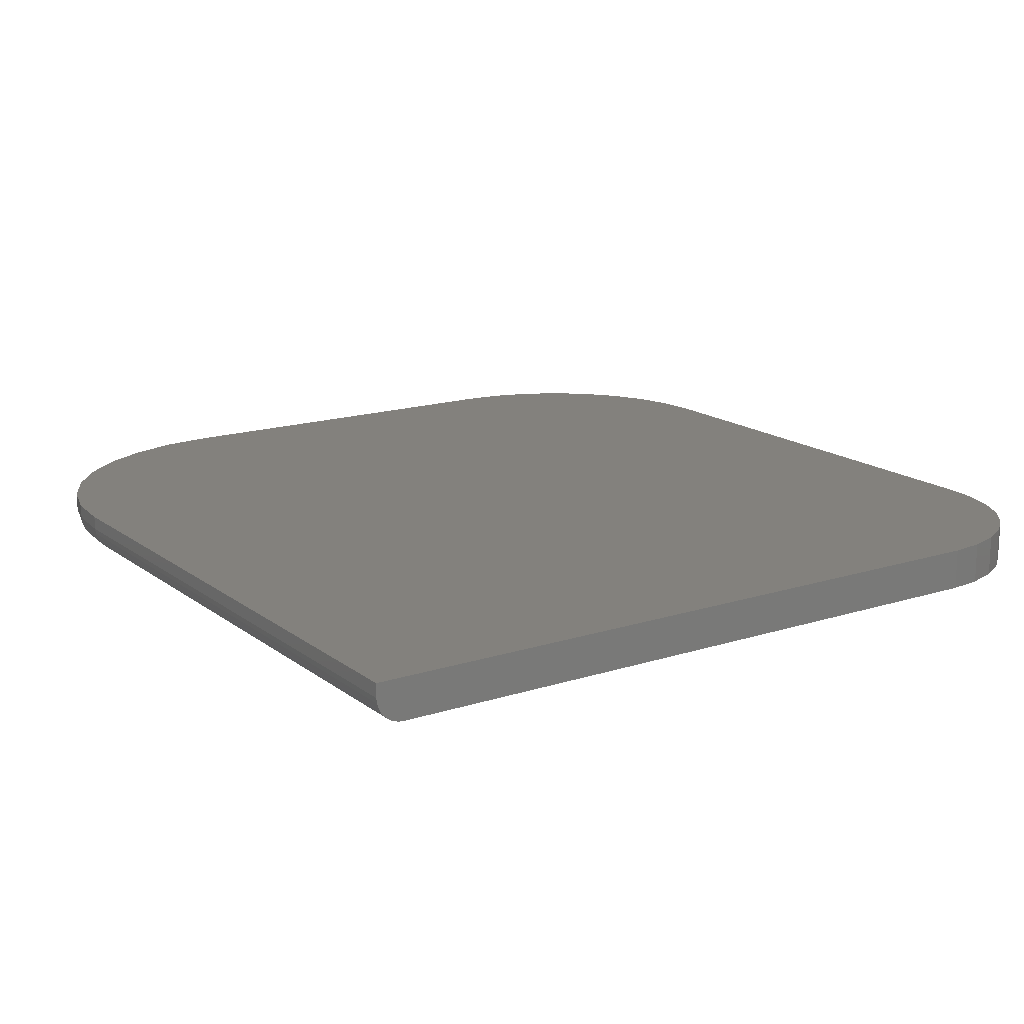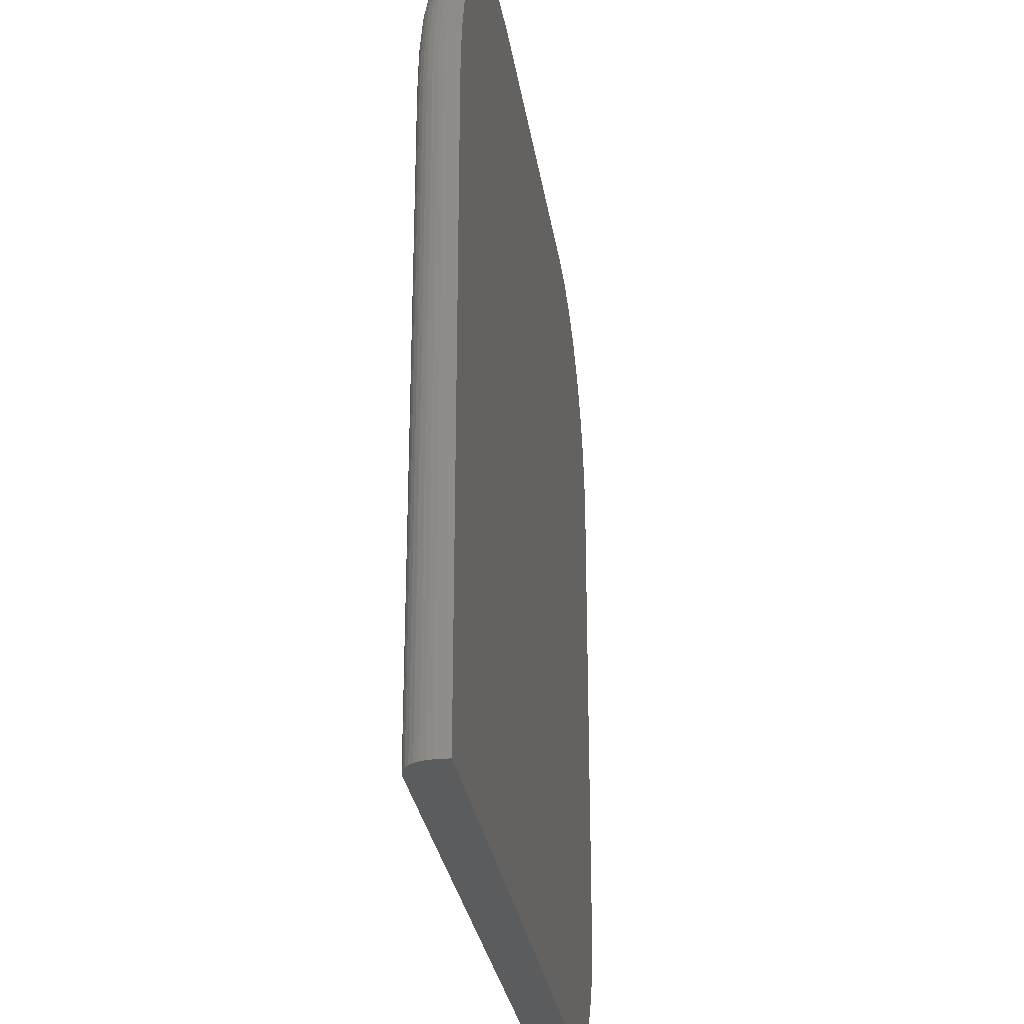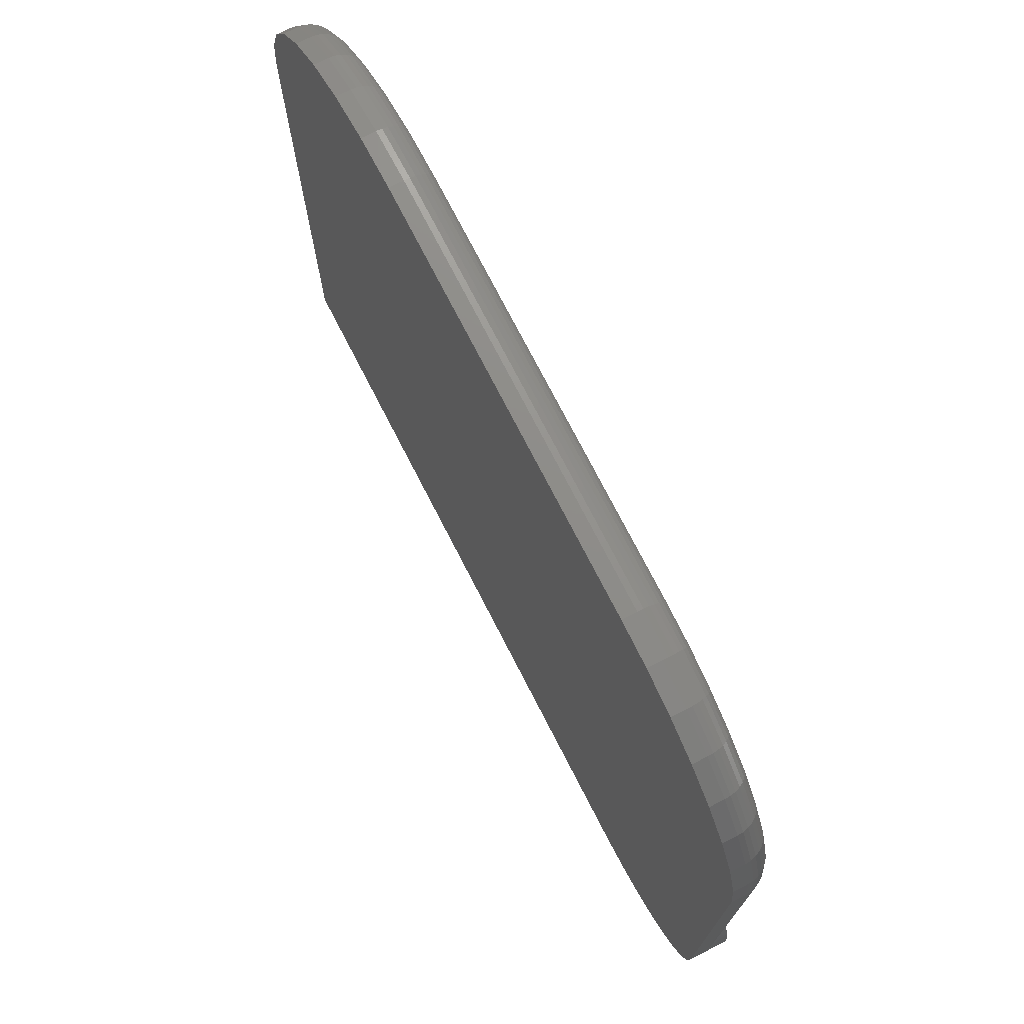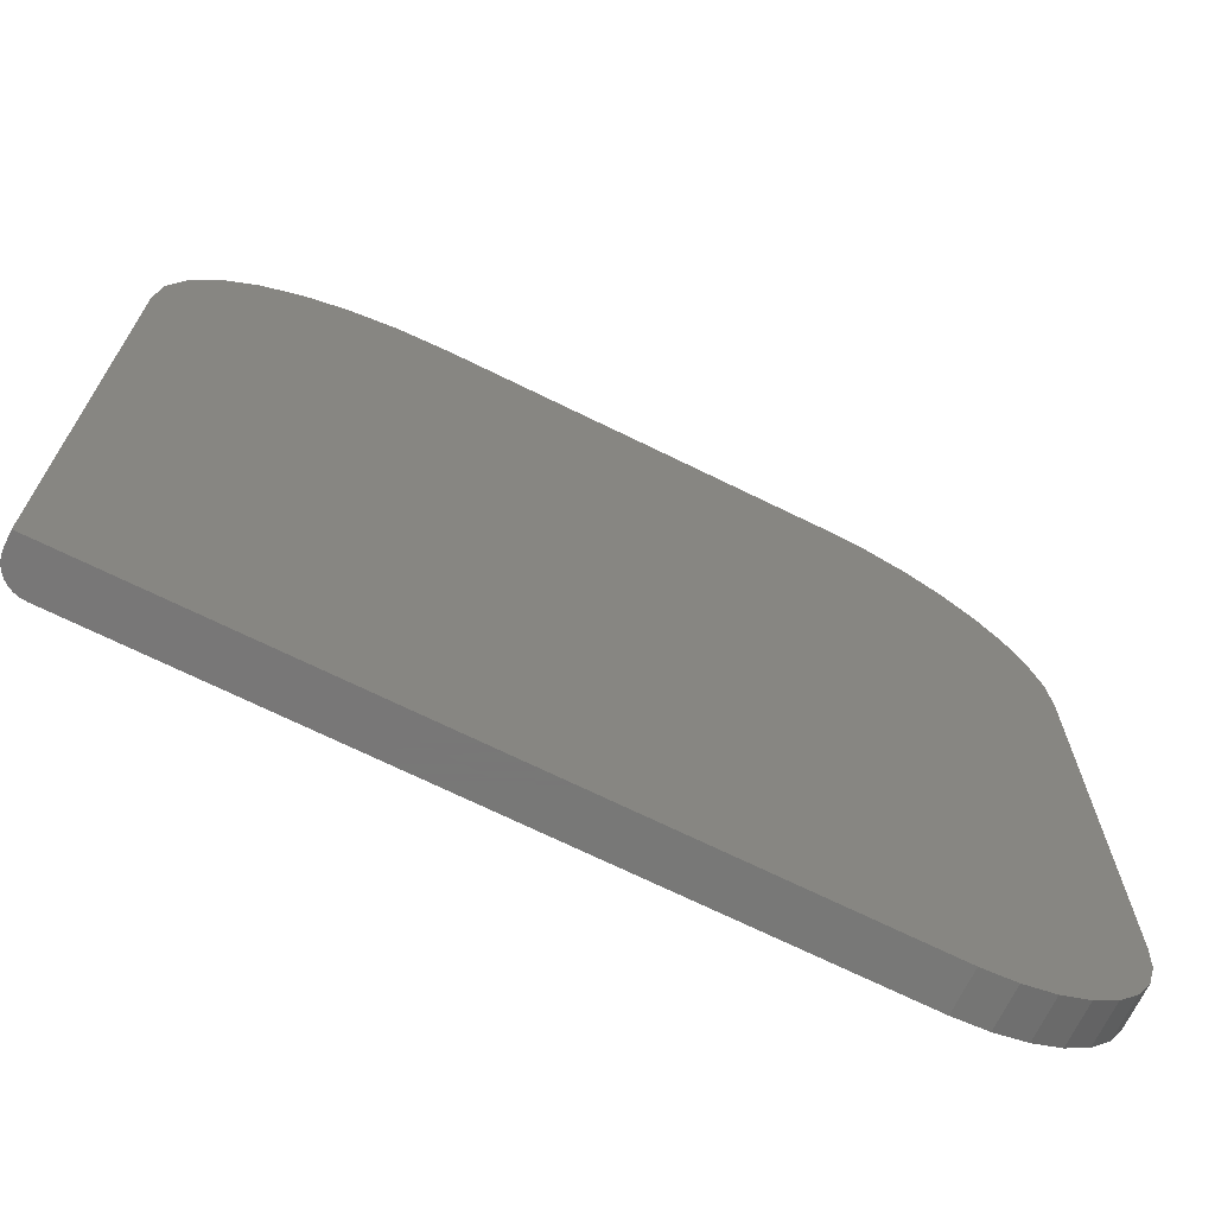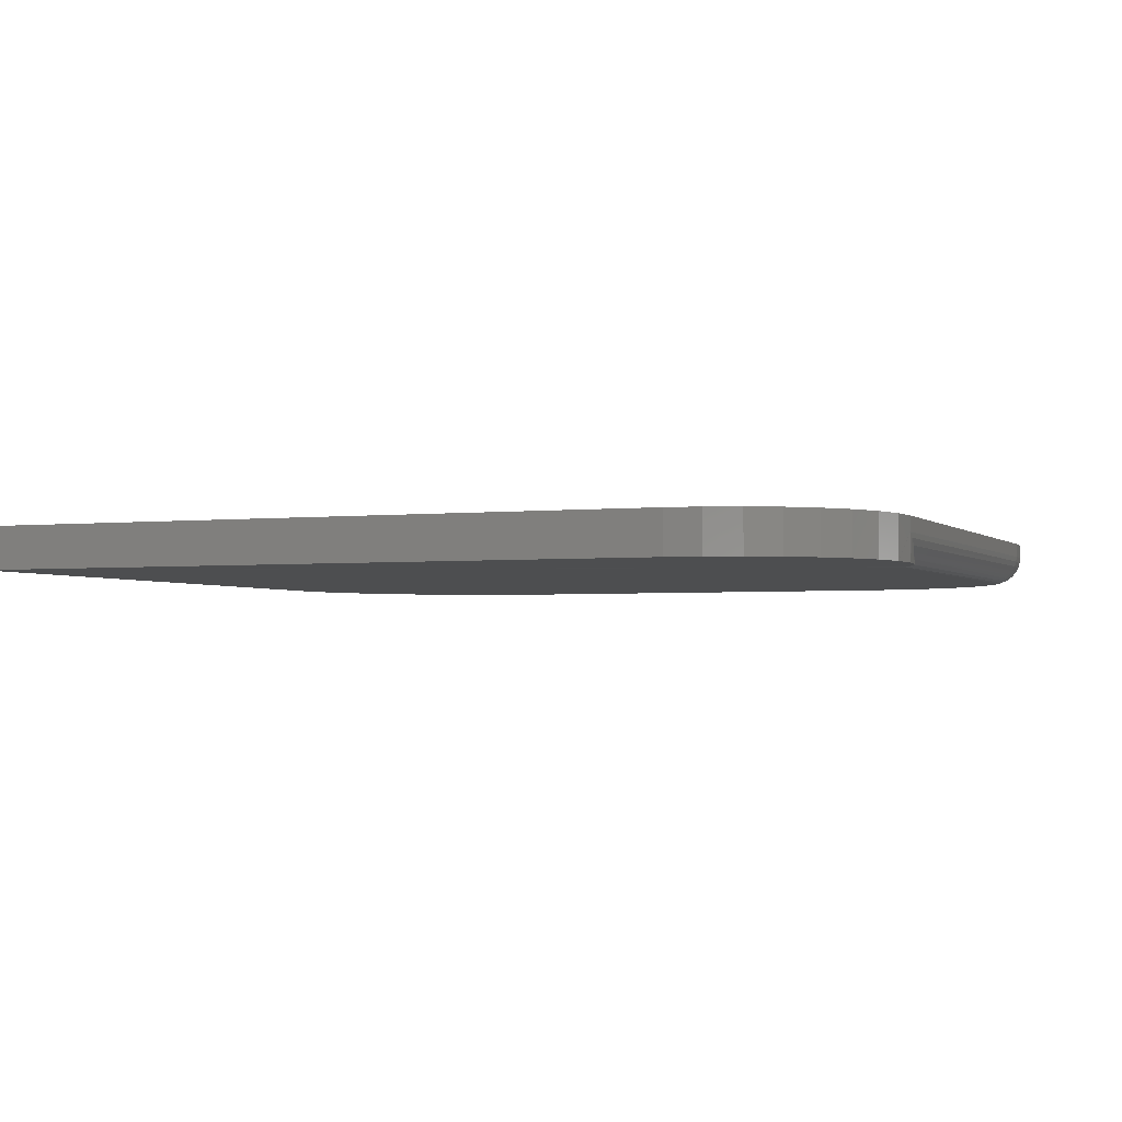
<metadata>
{"format":"stl","ext":"stl","renderer":"f3d","projection":"perspective","resolution":1024,"background":"white","views":[{"elev":16.1,"azim":-33.7,"up":"+Z"},{"elev":-28.8,"azim":-81.6,"up":"+Y"},{"elev":74.5,"azim":62.8,"up":"+Y"},{"elev":-70.3,"azim":-26.2,"up":"+Y"},{"elev":-2.7,"azim":22.0,"up":"+Z"}]}
</metadata>
<code>
# stl→obj: 220 verts, 436 faces
v 0.7199 -0.3462 0
v 0.6999 -0.3065 0.0002372
v 0.7131 -0.331 0.003596
v 0.7239 -0.3562 0.009843
v 0.7357 -0.3971 0
v 0.7321 -0.3818 0.01798
v 0.7378 -0.408 0.02752
v 0.738 -0.5071 0
v 0.742 -0.4496 0.04584
v 0.742 -0.45 0.04688
v 0.742 -0.45 0.07031
v 0.738 -0.5071 0.07031
v 0.742 -0.45 0
v 0.7412 -0.4342 0.03794
v 0.742 -0.4482 0.04456
v 0.7228 -0.5624 0
v 0.7228 -0.5624 0.07031
v 0.6972 -0.6136 0
v 0.6972 -0.6136 0.07031
v 0.662 -0.6589 0
v 0.662 -0.6589 0.07031
v 0.6188 -0.6964 0
v 0.6188 -0.6964 0.07031
v 0.569 -0.7247 0
v 0.569 -0.7247 0.07031
v 0.5146 -0.7428 0
v 0.5146 -0.7428 0.07031
v 0.4578 -0.75 0
v 0.4578 -0.75 0.07031
v -0.6953 -0.75 0
v 0.6951 -0.299 0
v 0.3789 0.7031 0
v 0.4406 0.697 0
v -0.3001 0.7031 0
v -0.3772 0.6955 0
v -0.6953 0.3079 0
v 0.6951 0.3868 0
v 0.6711 0.5079 0
v -0.6287 0.5275 0
v 0.6418 0.5626 0
v -0.5796 0.5874 0
v 0.6025 0.6105 0
v -0.5197 0.6365 0
v 0.5546 0.6498 0
v -0.4513 0.673 0
v 0.4999 0.679 0
v -0.6877 0.385 0
v -0.6652 0.4591 0
v 0.6891 0.4485 0
v -0.7422 0.3079 0.07031
v -0.7422 0.3079 0.04688
v -0.7422 -0.75 0.07031
v -0.7422 -0.75 0.04688
v -0.7337 0.3941 0.04688
v -0.7337 0.3941 0.07031
v -0.7085 0.4771 0.04688
v -0.7085 0.4771 0.07031
v -0.6677 0.5535 0.04688
v -0.6677 0.5535 0.07031
v -0.6127 0.6205 0.04688
v -0.6127 0.6205 0.07031
v -0.5457 0.6755 0.04688
v -0.5457 0.6755 0.07031
v -0.4693 0.7163 0.04688
v -0.4693 0.7163 0.07031
v -0.3863 0.7415 0.04688
v -0.3863 0.7415 0.07031
v -0.3001 0.75 0.04688
v -0.3001 0.75 0.07031
v 0.3789 0.75 0.07031
v 0.3789 0.75 0.04688
v 0.4497 0.743 0.04688
v 0.4497 0.743 0.07031
v 0.5178 0.7224 0.04688
v 0.5178 0.7224 0.07031
v 0.5806 0.6888 0.04688
v 0.5806 0.6888 0.07031
v 0.6357 0.6436 0.04688
v 0.6357 0.6436 0.07031
v 0.6808 0.5886 0.04688
v 0.6808 0.5886 0.07031
v 0.7144 0.5258 0.04688
v 0.7144 0.5258 0.07031
v 0.735 0.4577 0.04688
v 0.735 0.4577 0.07031
v 0.742 0.3868 0.04688
v 0.742 0.3868 0.07031
v -0.7386 -0.75 0.02894
v -0.7413 -0.75 0.03773
v -0.7285 -0.75 0.01373
v -0.7214 -0.75 0.0079
v -0.7133 -0.75 0.003568
v -0.7045 -0.75 0.0009007
v -0.7343 -0.75 0.02083
v 0.7411 0.3868 0.03773
v 0.7043 0.3868 0.0009007
v 0.7131 0.3868 0.003568
v 0.7212 0.3868 0.0079
v 0.7283 0.3868 0.01373
v 0.7341 0.3868 0.02083
v 0.7385 0.3868 0.02894
v -0.7045 0.3079 0.0009007
v -0.7133 0.3079 0.003568
v -0.7214 0.3079 0.0079
v -0.7285 0.3079 0.01373
v -0.7343 0.3079 0.02083
v -0.7386 0.3079 0.02894
v -0.7413 0.3079 0.03773
v -0.7328 0.394 0.03773
v -0.7302 0.3934 0.02894
v -0.7259 0.3926 0.02083
v -0.7202 0.3915 0.01373
v -0.7133 0.3901 0.0079
v -0.7053 0.3885 0.003568
v -0.6967 0.3868 0.0009007
v -0.3862 0.7406 0.03773
v -0.3001 0.7491 0.03773
v -0.3856 0.738 0.02894
v -0.3001 0.7464 0.02894
v -0.3848 0.7338 0.02083
v -0.3001 0.7421 0.02083
v -0.3837 0.728 0.01373
v -0.3001 0.7363 0.01373
v -0.3823 0.7211 0.0079
v -0.3001 0.7292 0.0079
v -0.3807 0.7131 0.003568
v -0.3001 0.7211 0.003568
v -0.379 0.7045 0.0009007
v -0.3001 0.7123 0.0009007
v -0.4689 0.7155 0.03773
v -0.4679 0.7131 0.02894
v -0.4662 0.709 0.02083
v -0.464 0.7037 0.01373
v -0.4613 0.6971 0.0079
v -0.4582 0.6896 0.003568
v -0.4548 0.6815 0.0009007
v -0.5452 0.6747 0.03773
v -0.5437 0.6725 0.02894
v -0.5413 0.6689 0.02083
v -0.5381 0.6641 0.01373
v -0.5341 0.6582 0.0079
v -0.5296 0.6514 0.003568
v -0.5247 0.6441 0.0009007
v -0.6121 0.6199 0.03773
v -0.6102 0.618 0.02894
v -0.6071 0.6149 0.02083
v -0.603 0.6108 0.01373
v -0.598 0.6058 0.0079
v -0.5922 0.6 0.003568
v -0.586 0.5938 0.0009007
v -0.6669 0.553 0.03773
v -0.6647 0.5515 0.02894
v -0.6611 0.5491 0.02083
v -0.6563 0.5459 0.01373
v -0.6504 0.5419 0.0079
v -0.6436 0.5374 0.003568
v -0.6363 0.5326 0.0009007
v -0.7077 0.4767 0.03773
v -0.7052 0.4757 0.02894
v -0.7012 0.4741 0.02083
v -0.6958 0.4718 0.01373
v -0.6893 0.4691 0.0079
v -0.6818 0.466 0.003568
v -0.6737 0.4626 0.0009007
v 0.3789 0.7123 0.0009007
v 0.3789 0.7211 0.003568
v 0.3789 0.7292 0.0079
v 0.3789 0.7363 0.01373
v 0.3789 0.7421 0.02083
v 0.3789 0.7464 0.02894
v 0.3789 0.7491 0.03773
v 0.4495 0.7421 0.03773
v 0.449 0.7395 0.02894
v 0.4482 0.7353 0.02083
v 0.447 0.7296 0.01373
v 0.4456 0.7226 0.0079
v 0.4441 0.7146 0.003568
v 0.4424 0.706 0.0009007
v 0.7342 0.4575 0.03773
v 0.7315 0.457 0.02894
v 0.7273 0.4561 0.02083
v 0.7216 0.455 0.01373
v 0.7146 0.4536 0.0079
v 0.7067 0.452 0.003568
v 0.698 0.4503 0.0009007
v 0.7135 0.5255 0.03773
v 0.7111 0.5245 0.02894
v 0.7071 0.5228 0.02083
v 0.7017 0.5206 0.01373
v 0.6951 0.5178 0.0079
v 0.6876 0.5147 0.003568
v 0.6795 0.5114 0.0009007
v 0.6801 0.5881 0.03773
v 0.6779 0.5866 0.02894
v 0.6743 0.5842 0.02083
v 0.6694 0.581 0.01373
v 0.6635 0.577 0.0079
v 0.6568 0.5725 0.003568
v 0.6494 0.5676 0.0009007
v 0.635 0.643 0.03773
v 0.6331 0.6411 0.02894
v 0.6301 0.638 0.02083
v 0.6259 0.6339 0.01373
v 0.6209 0.6289 0.0079
v 0.6152 0.6232 0.003568
v 0.609 0.617 0.0009007
v 0.5801 0.688 0.03773
v 0.5786 0.6858 0.02894
v 0.5762 0.6822 0.02083
v 0.573 0.6774 0.01373
v 0.5691 0.6715 0.0079
v 0.5645 0.6647 0.003568
v 0.5597 0.6574 0.0009007
v 0.5175 0.7215 0.03773
v 0.5165 0.7191 0.02894
v 0.5148 0.7151 0.02083
v 0.5126 0.7097 0.01373
v 0.5099 0.7031 0.0079
v 0.5068 0.6956 0.003568
v 0.5034 0.6875 0.0009007
f 1 2 3
f 3 4 1
f 5 1 4
f 5 4 6
f 6 7 5
f 8 9 10
f 8 10 11
f 8 11 12
f 13 5 7
f 13 7 14
f 13 14 15
f 13 15 9
f 13 9 8
f 8 12 16
f 16 12 17
f 16 17 18
f 18 17 19
f 18 19 20
f 20 19 21
f 20 21 22
f 22 21 23
f 22 23 24
f 24 23 25
f 24 25 26
f 26 25 27
f 26 27 28
f 28 27 29
f 1 30 2
f 31 2 30
f 32 33 34
f 33 35 34
f 30 36 37
f 30 37 31
f 30 1 5
f 30 5 13
f 30 13 8
f 30 8 16
f 30 16 18
f 30 18 20
f 30 20 22
f 30 22 24
f 30 24 26
f 30 26 28
f 38 39 40
f 40 39 41
f 40 41 42
f 42 41 43
f 42 43 44
f 44 43 45
f 44 45 46
f 46 45 35
f 46 35 33
f 36 47 37
f 37 47 48
f 37 48 49
f 49 48 39
f 49 39 38
f 50 51 52
f 52 51 53
f 51 50 54
f 54 50 55
f 54 55 56
f 56 55 57
f 56 57 58
f 58 57 59
f 58 59 60
f 60 59 61
f 60 61 62
f 62 61 63
f 62 63 64
f 64 63 65
f 64 65 66
f 66 65 67
f 66 67 68
f 68 67 69
f 70 71 69
f 69 71 68
f 71 70 72
f 72 70 73
f 72 73 74
f 74 73 75
f 74 75 76
f 76 75 77
f 76 77 78
f 78 77 79
f 78 79 80
f 80 79 81
f 80 81 82
f 82 81 83
f 82 83 84
f 84 83 85
f 84 85 86
f 86 85 87
f 11 10 87
f 87 10 86
f 53 88 52
f 53 89 88
f 90 91 92
f 52 93 30
f 52 30 28
f 52 28 29
f 93 52 88
f 93 88 94
f 93 94 90
f 93 90 92
f 86 9 95
f 86 10 9
f 31 96 2
f 31 37 96
f 2 96 97
f 2 97 3
f 3 97 98
f 3 98 4
f 4 98 99
f 4 99 6
f 99 100 6
f 7 6 100
f 100 101 7
f 7 101 95
f 7 95 14
f 14 95 9
f 9 15 14
f 36 30 102
f 102 30 93
f 102 93 103
f 103 93 92
f 103 92 104
f 104 92 91
f 104 91 105
f 105 91 90
f 105 90 106
f 106 90 94
f 106 94 107
f 107 94 88
f 107 88 108
f 108 88 89
f 108 89 51
f 51 89 53
f 51 54 108
f 108 54 109
f 108 109 107
f 107 109 110
f 107 110 106
f 106 110 111
f 106 111 105
f 105 111 112
f 105 112 104
f 104 112 113
f 104 113 103
f 103 113 114
f 103 114 102
f 102 114 115
f 102 115 36
f 36 115 47
f 66 68 116
f 116 68 117
f 116 117 118
f 118 117 119
f 118 119 120
f 120 119 121
f 120 121 122
f 122 121 123
f 122 123 124
f 124 123 125
f 124 125 126
f 126 125 127
f 126 127 128
f 128 127 129
f 128 129 35
f 35 129 34
f 64 66 130
f 130 66 116
f 130 116 131
f 131 116 118
f 131 118 132
f 132 118 120
f 132 120 133
f 133 120 122
f 133 122 134
f 134 122 124
f 134 124 135
f 135 124 126
f 135 126 136
f 136 126 128
f 136 128 45
f 45 128 35
f 62 64 137
f 137 64 130
f 137 130 138
f 138 130 131
f 138 131 139
f 139 131 132
f 139 132 140
f 140 132 133
f 140 133 141
f 141 133 134
f 141 134 142
f 142 134 135
f 142 135 143
f 143 135 136
f 143 136 43
f 43 136 45
f 60 62 144
f 144 62 137
f 144 137 145
f 145 137 138
f 145 138 146
f 146 138 139
f 146 139 147
f 147 139 140
f 147 140 148
f 148 140 141
f 148 141 149
f 149 141 142
f 149 142 150
f 150 142 143
f 150 143 41
f 41 143 43
f 58 60 151
f 151 60 144
f 151 144 152
f 152 144 145
f 152 145 153
f 153 145 146
f 153 146 154
f 154 146 147
f 154 147 155
f 155 147 148
f 155 148 156
f 156 148 149
f 156 149 157
f 157 149 150
f 157 150 39
f 39 150 41
f 56 58 158
f 158 58 151
f 158 151 159
f 159 151 152
f 159 152 160
f 160 152 153
f 160 153 161
f 161 153 154
f 161 154 162
f 162 154 155
f 162 155 163
f 163 155 156
f 163 156 164
f 164 156 157
f 164 157 48
f 48 157 39
f 54 56 109
f 109 56 158
f 109 158 110
f 110 158 159
f 110 159 111
f 111 159 160
f 111 160 112
f 112 160 161
f 112 161 113
f 113 161 162
f 113 162 114
f 114 162 163
f 114 163 115
f 115 163 164
f 115 164 47
f 47 164 48
f 32 34 165
f 165 34 129
f 165 129 166
f 166 129 127
f 166 127 167
f 167 127 125
f 167 125 168
f 168 125 123
f 168 123 169
f 169 123 121
f 169 121 170
f 170 121 119
f 170 119 171
f 171 119 117
f 171 117 71
f 71 117 68
f 71 72 171
f 171 72 172
f 171 172 170
f 170 172 173
f 170 173 169
f 169 173 174
f 169 174 168
f 168 174 175
f 168 175 167
f 167 175 176
f 167 176 166
f 166 176 177
f 166 177 165
f 165 177 178
f 165 178 32
f 32 178 33
f 84 86 179
f 179 86 95
f 179 95 180
f 180 95 101
f 180 101 181
f 181 101 100
f 181 100 182
f 182 100 99
f 182 99 183
f 183 99 98
f 183 98 184
f 184 98 97
f 184 97 185
f 185 97 96
f 185 96 49
f 49 96 37
f 82 84 186
f 186 84 179
f 186 179 187
f 187 179 180
f 187 180 188
f 188 180 181
f 188 181 189
f 189 181 182
f 189 182 190
f 190 182 183
f 190 183 191
f 191 183 184
f 191 184 192
f 192 184 185
f 192 185 38
f 38 185 49
f 80 82 193
f 193 82 186
f 193 186 194
f 194 186 187
f 194 187 195
f 195 187 188
f 195 188 196
f 196 188 189
f 196 189 197
f 197 189 190
f 197 190 198
f 198 190 191
f 198 191 199
f 199 191 192
f 199 192 40
f 40 192 38
f 78 80 200
f 200 80 193
f 200 193 201
f 201 193 194
f 201 194 202
f 202 194 195
f 202 195 203
f 203 195 196
f 203 196 204
f 204 196 197
f 204 197 205
f 205 197 198
f 205 198 206
f 206 198 199
f 206 199 42
f 42 199 40
f 76 78 207
f 207 78 200
f 207 200 208
f 208 200 201
f 208 201 209
f 209 201 202
f 209 202 210
f 210 202 203
f 210 203 211
f 211 203 204
f 211 204 212
f 212 204 205
f 212 205 213
f 213 205 206
f 213 206 44
f 44 206 42
f 74 76 214
f 214 76 207
f 214 207 215
f 215 207 208
f 215 208 216
f 216 208 209
f 216 209 217
f 217 209 210
f 217 210 218
f 218 210 211
f 218 211 219
f 219 211 212
f 219 212 220
f 220 212 213
f 220 213 46
f 46 213 44
f 72 74 172
f 172 74 214
f 172 214 173
f 173 214 215
f 173 215 174
f 174 215 216
f 174 216 175
f 175 216 217
f 175 217 176
f 176 217 218
f 176 218 177
f 177 218 219
f 177 219 178
f 178 219 220
f 178 220 33
f 33 220 46
f 70 67 73
f 70 69 67
f 52 29 27
f 52 27 25
f 52 25 23
f 52 23 21
f 52 21 19
f 52 19 17
f 52 17 12
f 52 12 11
f 52 11 87
f 52 87 50
f 73 67 75
f 75 67 65
f 75 65 77
f 77 65 63
f 77 63 79
f 79 63 61
f 79 61 81
f 81 61 59
f 81 59 83
f 83 59 85
f 85 59 57
f 85 57 87
f 87 57 55
f 87 55 50

</code>
